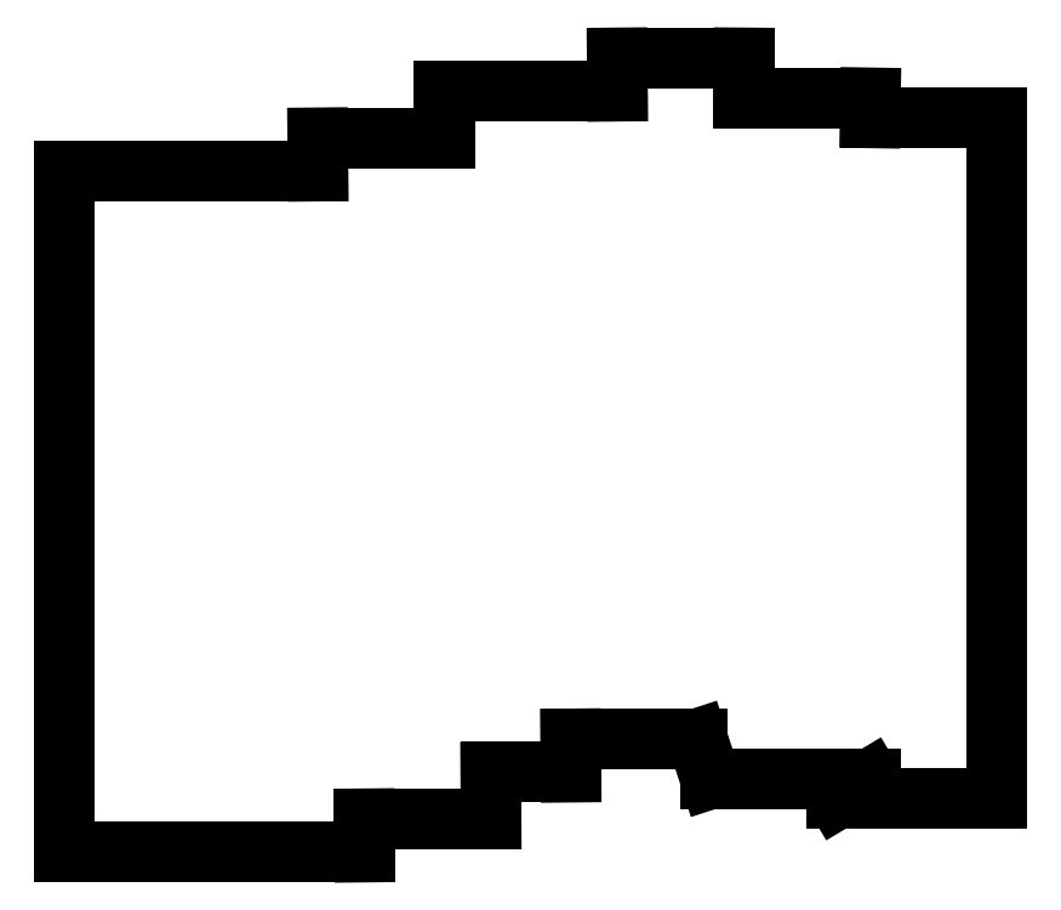
<metadata>
{"format":"dxf","ext":"dxf","renderer":"ezdxf+matplotlib","layout":"modelspace","background":"white","min_lineweight":24,"dpi":150}
</metadata>
<code>
0
SECTION
2
ENTITIES
0
LINE
8
0
10
86.97
20
-163
11
86.97
21
-60.77
0
LINE
8
0
10
86.97
20
-60.77
11
125
21
-60.77
0
LINE
8
0
10
125
20
-60.77
11
125
21
-55.77
0
LINE
8
0
10
125
20
-55.77
11
144
21
-55.77
0
LINE
8
0
10
144
20
-55.77
11
144
21
-48.77
0
LINE
8
0
10
144
20
-48.77
11
170
21
-48.77
0
LINE
8
0
10
170
20
-48.77
11
170
21
-43.77
0
LINE
8
0
10
170
20
-43.77
11
189
21
-43.77
0
LINE
8
0
10
189
20
-43.77
11
189
21
-49.77
0
LINE
8
0
10
189
20
-49.77
11
208
21
-49.77
0
LINE
8
0
10
208
20
-49.77
11
208
21
-52.77
0
LINE
8
0
10
208
20
-52.77
11
227
21
-52.77
0
LINE
8
0
10
227
20
-52.77
11
227
21
-155
0
LINE
8
0
10
227
20
-155
11
203
21
-155
0
LINE
8
0
10
203
20
-155
11
208
21
-152
0
LINE
8
0
10
208
20
-152
11
184
21
-152
0
LINE
8
0
10
184
20
-152
11
182
21
-146
0
LINE
8
0
10
182
20
-146
11
163
21
-146
0
LINE
8
0
10
163
20
-146
11
163
21
-151
0
LINE
8
0
10
163
20
-151
11
151
21
-151
0
LINE
8
0
10
151
20
-151
11
151
21
-158
0
LINE
8
0
10
151
20
-158
11
132
21
-158
0
LINE
8
0
10
132
20
-158
11
132
21
-163
0
LINE
8
0
10
86.97
20
-163
11
132
21
-163
0
ENDSEC
0
EOF

</code>
